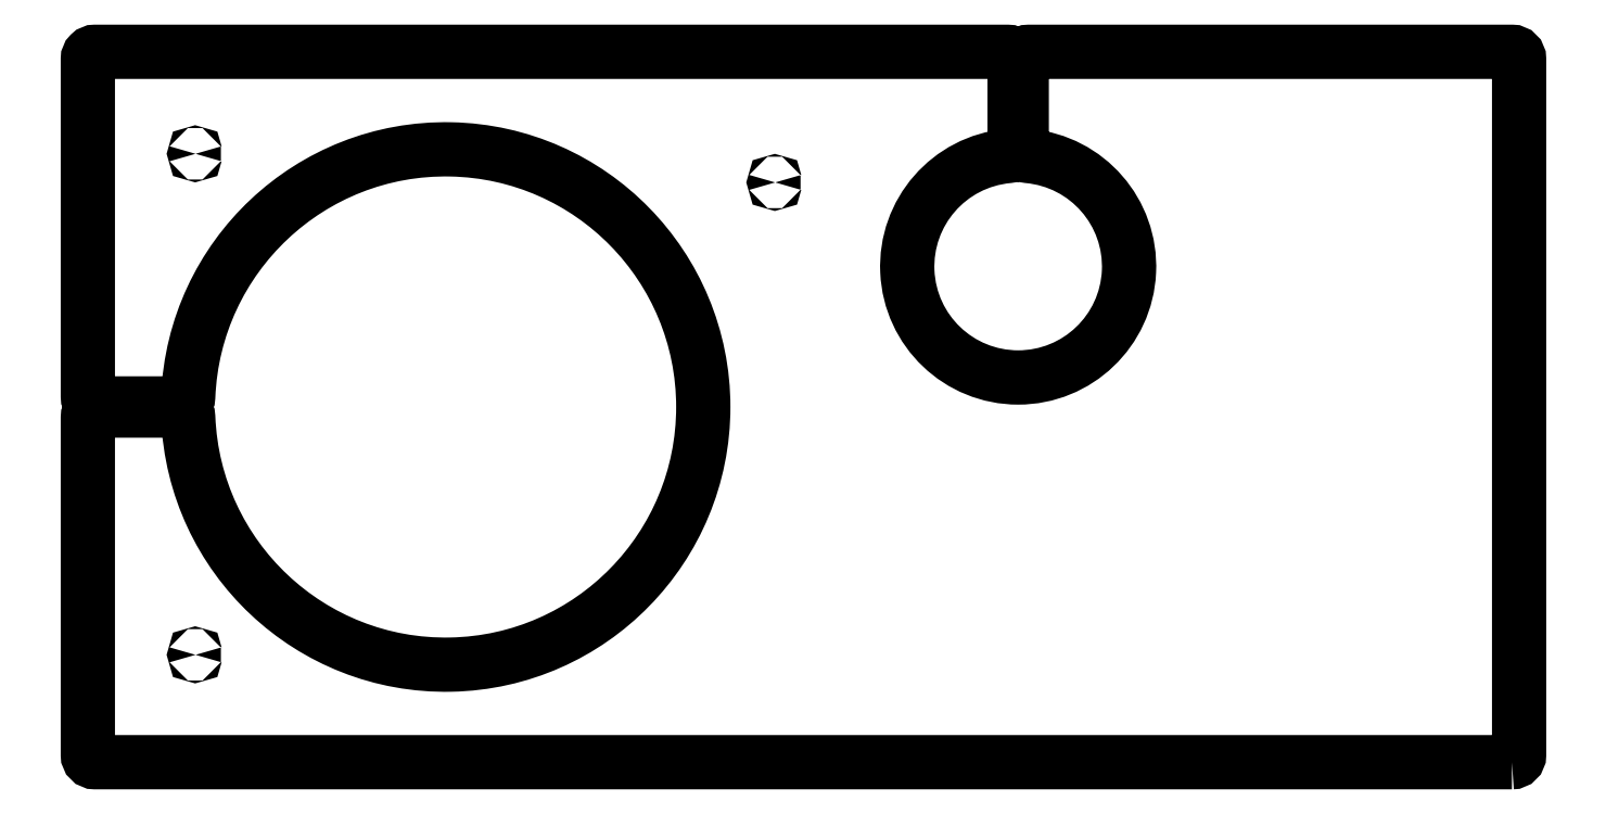
<metadata>
{"format":"dxf","ext":"dxf","renderer":"ezdxf+matplotlib","layout":"modelspace","background":"white","min_lineweight":24,"dpi":150}
</metadata>
<code>
0
SECTION
2
ENTITIES
0
LWPOLYLINE
8
0
90
24
70
1
43
0
10
199
20
8.553e-49
10
1
20
0
42
-0.4142
10
-5.551e-16
20
1
10
3.053e-15
20
48.13
42
-0.4142
10
1
20
49.13
10
13.03
20
49.13
42
-0.4024
10
14.03
20
48.17
42
49.31
10
14.03
20
51.08
42
-0.4024
10
13.03
20
50.12
10
1
20
50.12
42
-0.4142
10
-1.665e-15
20
51.12
10
1.943e-15
20
98.25
42
-0.4142
10
1
20
99.25
10
128.5
20
99.25
42
-0.4142
10
129.5
20
98.25
10
129.5
20
85.68
42
-0.3878
10
128.6
20
84.69
42
21.95
10
131.4
20
84.69
42
-0.3878
10
130.5
20
85.68
10
130.5
20
98.25
42
-0.4142
10
131.5
20
99.25
10
199
20
99.25
42
-0.4142
10
200
20
98.25
10
200
20
1
42
-0.4142
0
CIRCLE
8
0
10
15
20
15
30
0
40
0.05
210
0
220
0
230
1
0
CIRCLE
8
0
10
15
20
85
30
0
40
0.05
210
0
220
0
230
1
0
CIRCLE
8
0
10
96
20
81
30
0
40
0.05
210
0
220
0
230
1
0
ENDSEC
0
EOF

</code>
